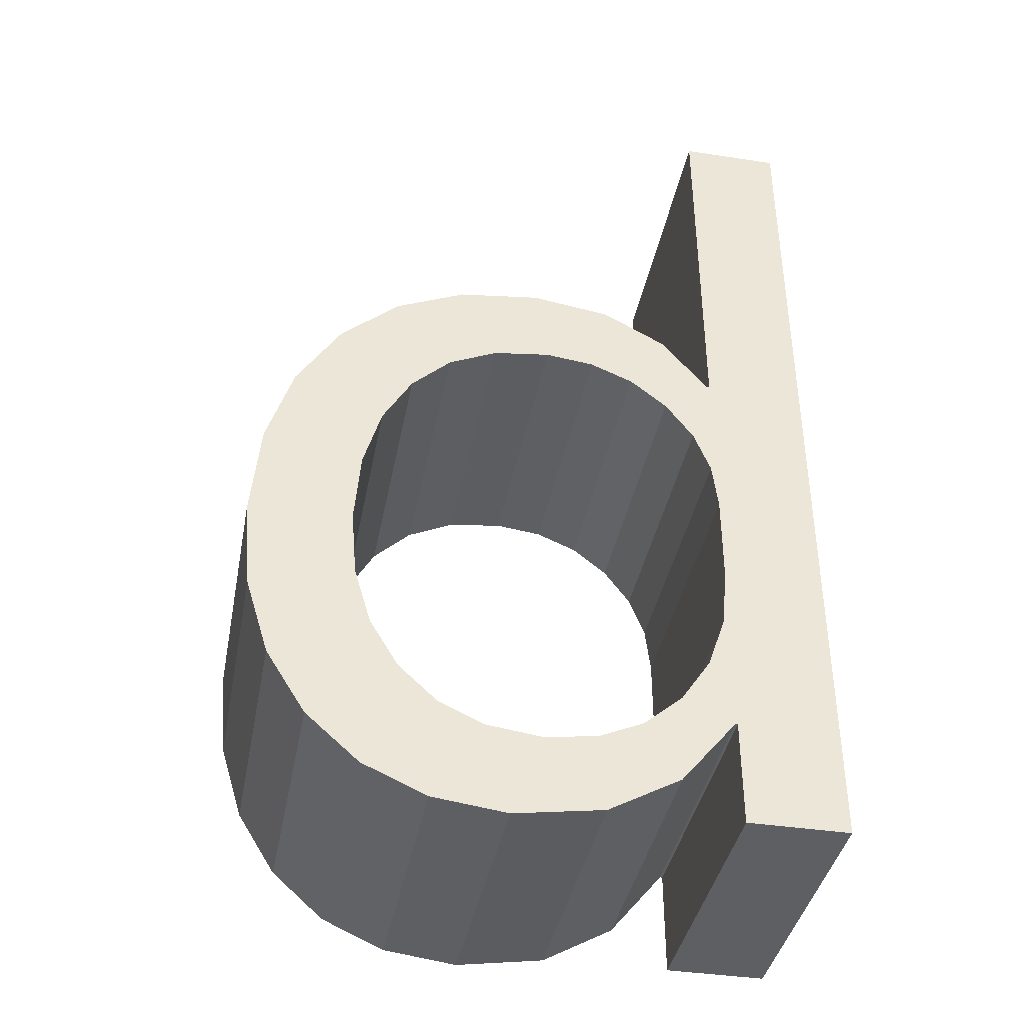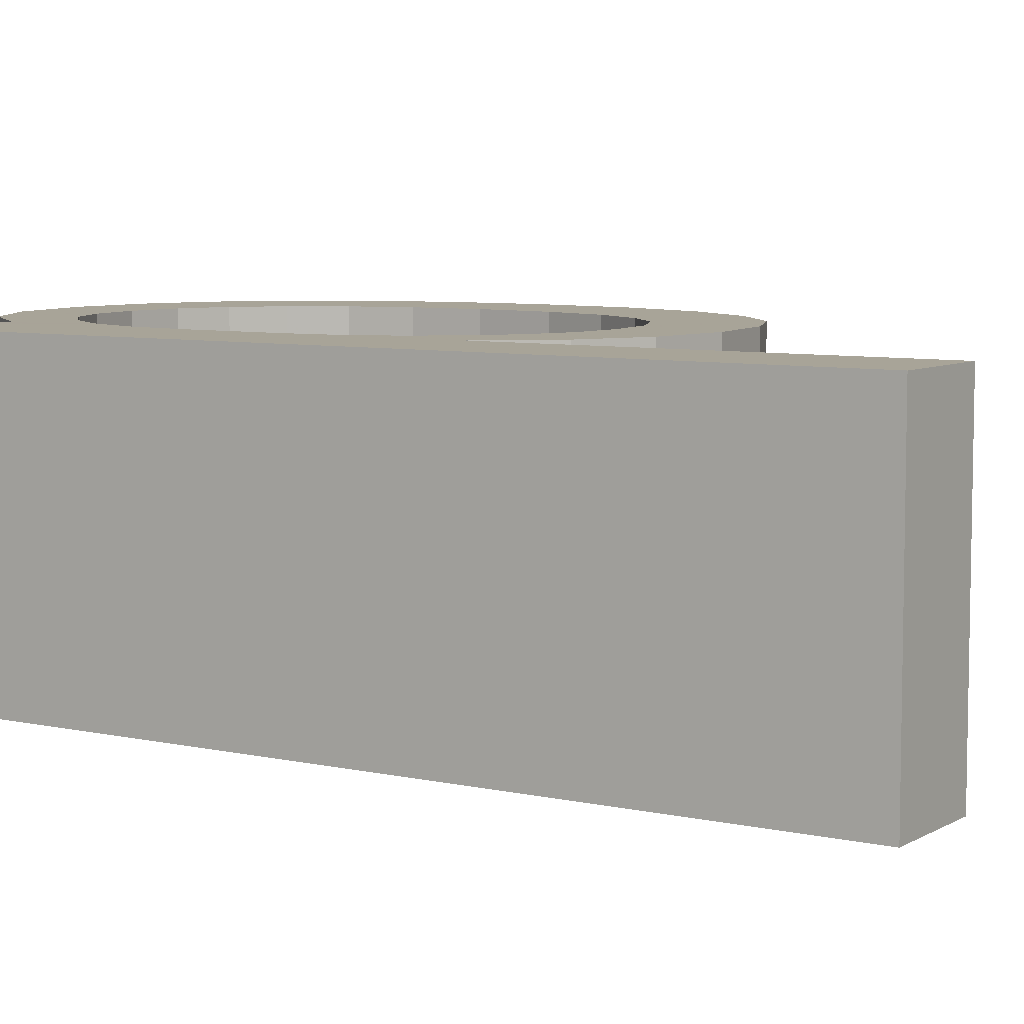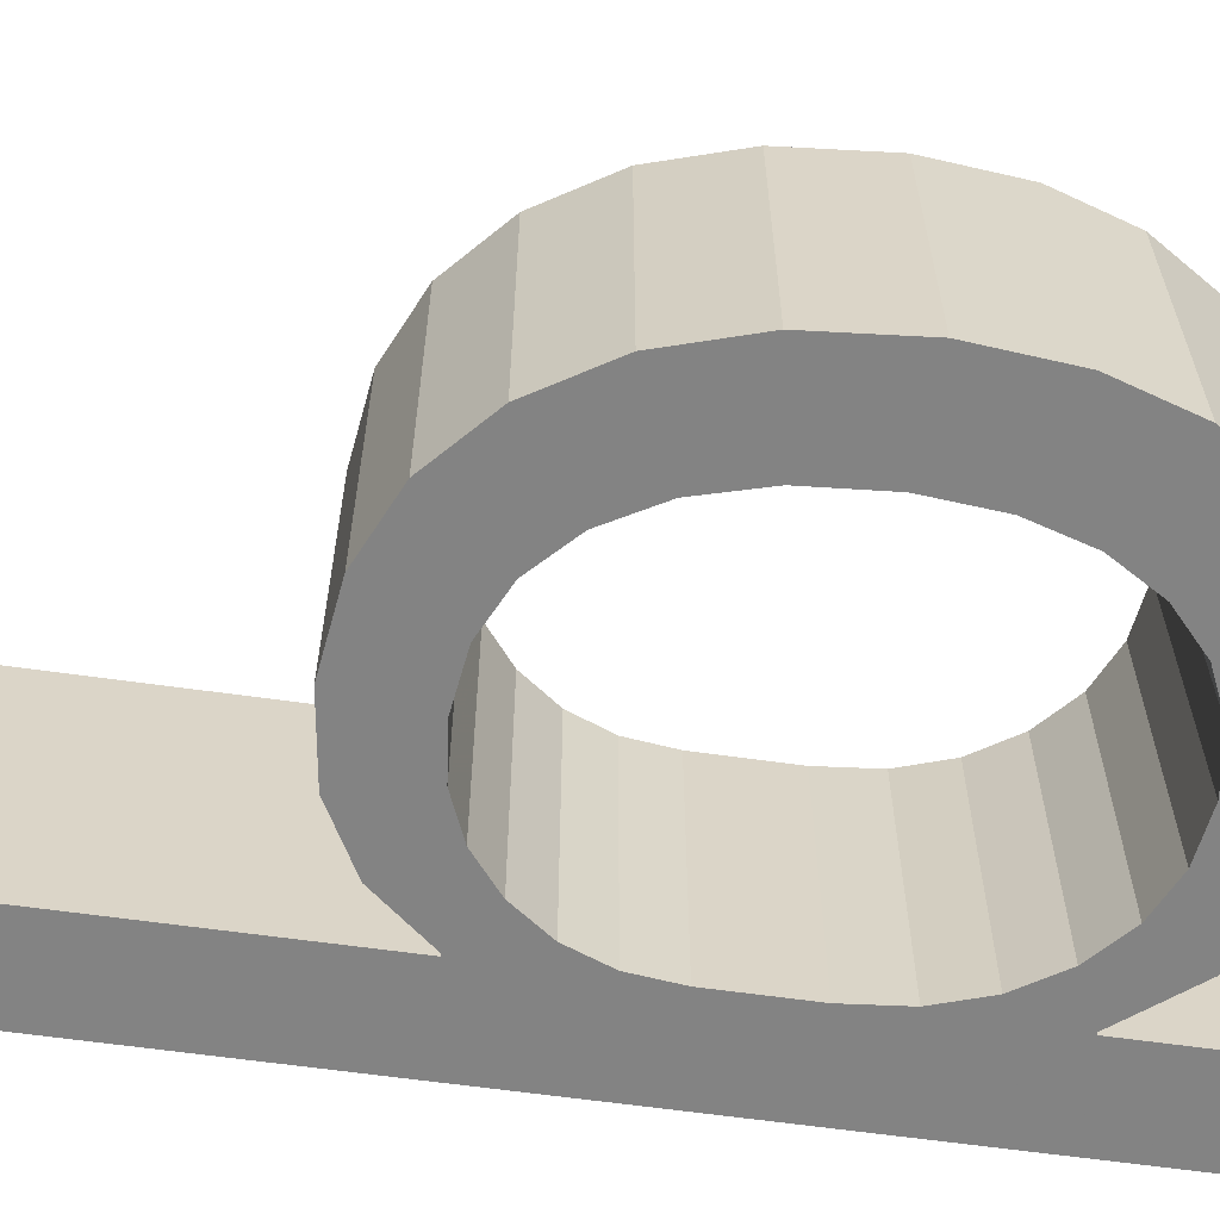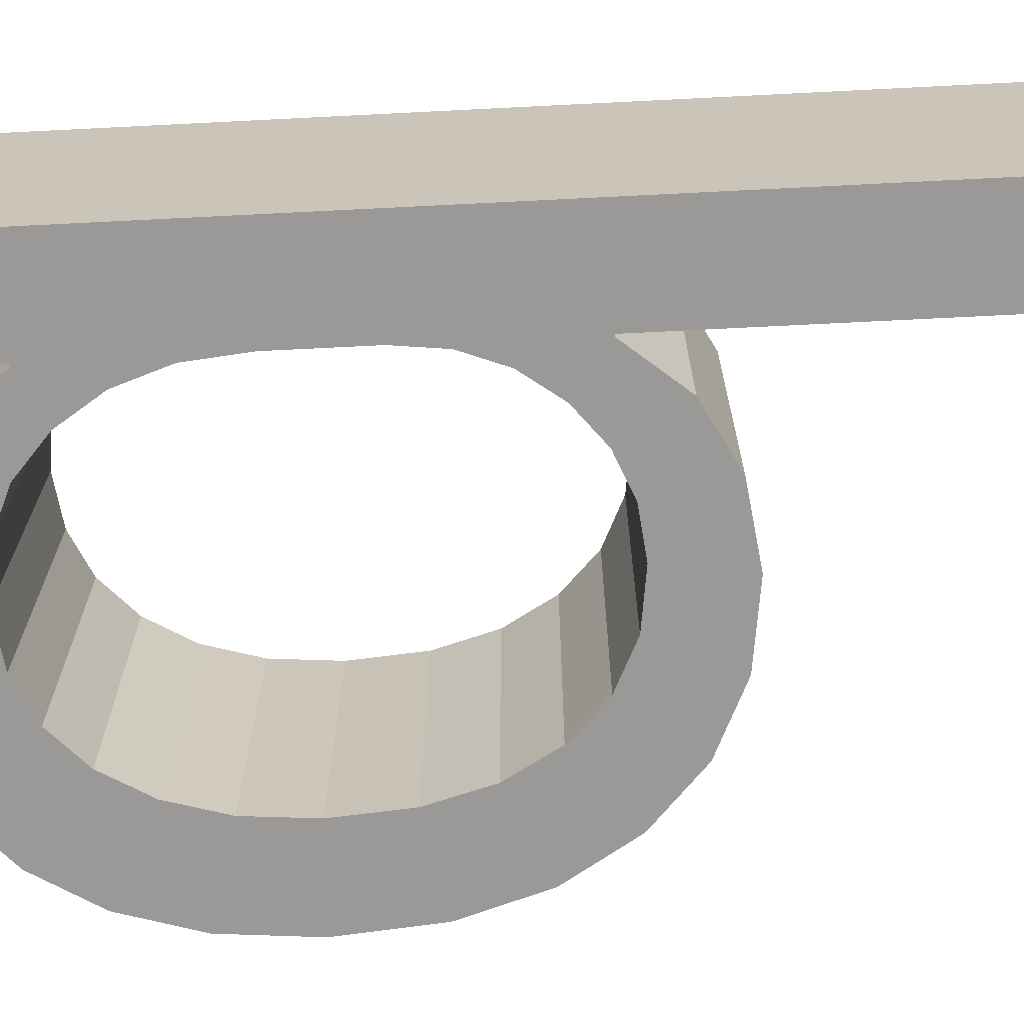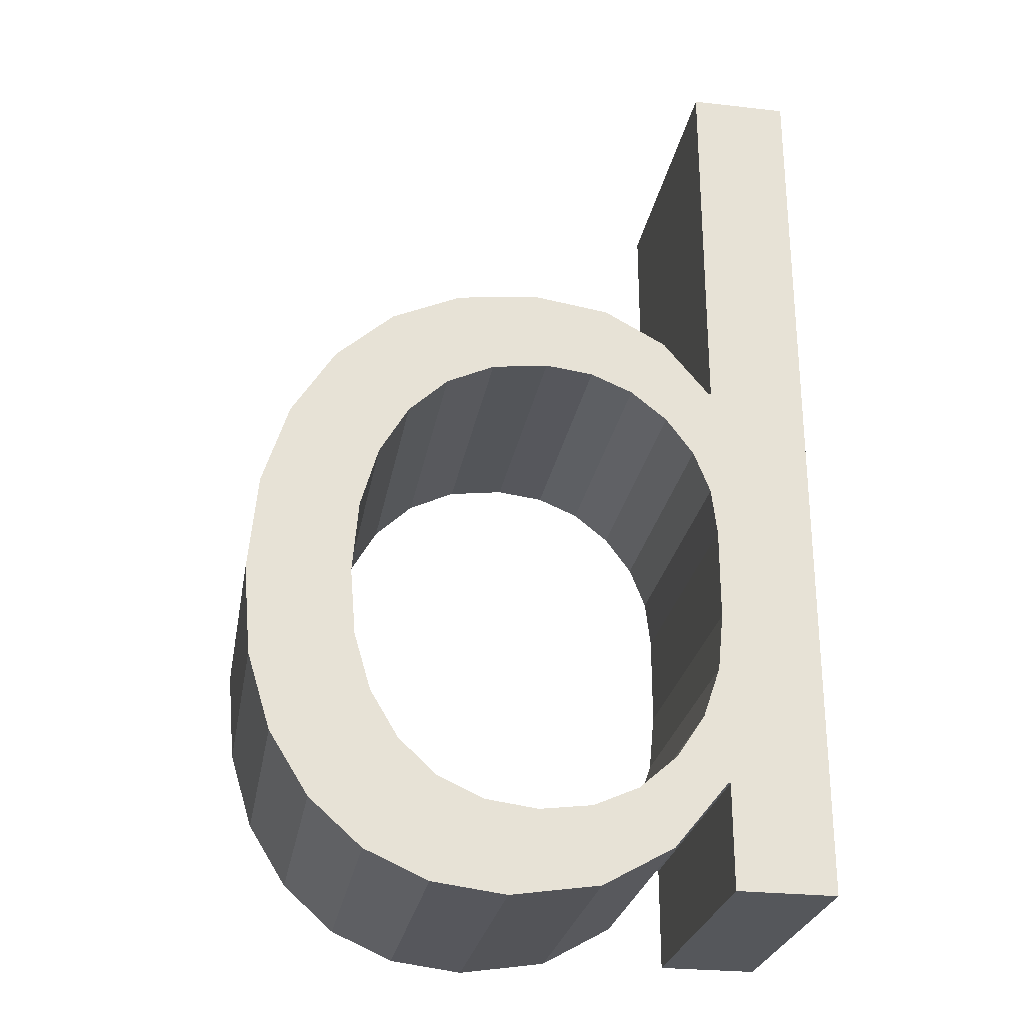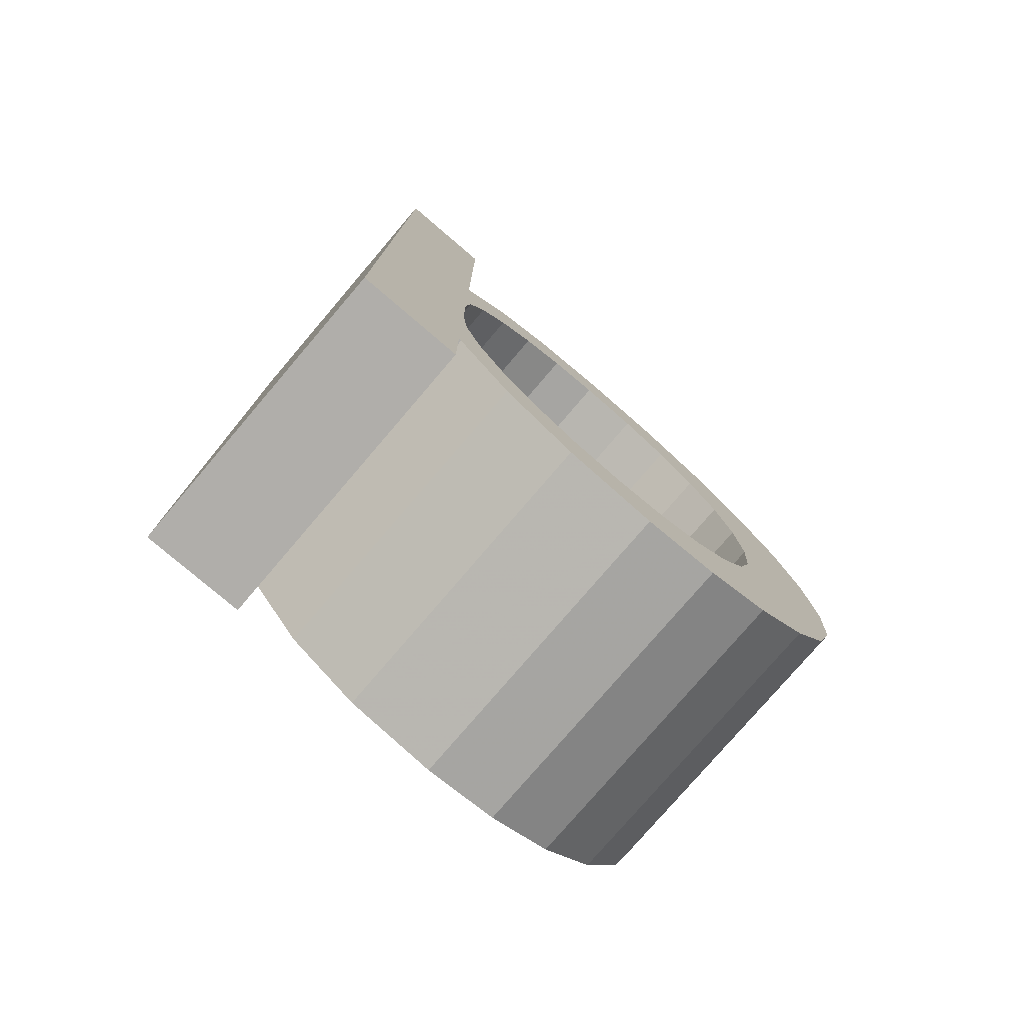
<metadata>
{"format":"obj","ext":"obj","renderer":"f3d","projection":"perspective","resolution":1024,"background":"white","views":[{"elev":-39.6,"azim":-10.7,"up":"+Y"},{"elev":7.0,"azim":122.9,"up":"+Z"},{"elev":-61.0,"azim":-98.3,"up":"+Z"},{"elev":-69.0,"azim":92.9,"up":"+Z"},{"elev":-26.8,"azim":-10.0,"up":"+Y"},{"elev":-77.9,"azim":139.5,"up":"+Y"}]}
</metadata>
<code>
o small_d
v 0.01229 0.02456 0.2575
v 0.006878 -0.01122 0.2575
v 0.00599 -0.01382 0.2575
v 0.007174 -0.0227 0.2575
v 0.002554 -0.01777 0.2575
v -0.002426 -0.01914 0.2575
v 0.000594 -0.02276 0.2575
v -0.009331 -0.01595 0.2575
v -0.01087 -0.02154 0.2575
v -0.01554 -0.01596 0.2575
v -0.01354 -0.01916 0.2575
v -0.01714 -0.007486 0.2575
v -0.00252 0.00997 0.2575
v -0.006652 0.00944 0.2575
v 0.007174 0.004796 0.2575
v 0.007174 -0.003559 0.2575
v -0.01076 -0.01356 0.2575
v -0.01162 -0.01066 0.2575
v -0.01161 -0.003496 0.2575
v -0.007213 0.004144 0.2575
v -0.004761 0.005287 0.2575
v 0.004618 0.002988 0.2575
v 0.007174 -0.008265 0.2425
v 0.01229 0.02456 0.2425
v 0.00599 -0.01382 0.2425
v 0.007174 -0.01727 0.2425
v 0.004509 -0.01606 0.2425
v 0.00705 -0.01727 0.2425
v 0.002554 -0.01777 0.2425
v 0.000242 -0.0188 0.2425
v -0.005119 -0.01879 0.2425
v -0.003923 -0.02345 0.2425
v -0.009331 -0.01595 0.2425
v -0.01354 -0.01916 0.2425
v -0.01554 -0.01596 0.2425
v -0.01714 -0.007486 0.2425
v -0.0167 -0.002558 0.2425
v -0.01315 0.005201 0.2425
v -0.006652 0.00944 0.2425
v -0.00252 0.00997 0.2425
v 0.004656 0.00767 0.2425
v 0.007174 0.02456 0.2425
v -0.01076 -0.01356 0.2425
v -0.01162 -0.01066 0.2425
v -0.0119 -0.007237 0.2425
v 0.00705 0.004796 0.2425
v 0.00689 -0.001113 0.2425
v -0.007213 0.004144 0.2425
v -0.001865 0.005668 0.2425
v 0.000601 0.00537 0.2425
v 0.004618 0.002988 0.2425
v 0.006038 0.001069 0.2425
v 0.01229 -0.0227 0.2425
v 0.007174 -0.0227 0.2425
v 0.007174 -0.01727 0.2575
v 0.00705 -0.01727 0.2575
v 0.004251 -0.0207 0.2425
v 0.004251 -0.0207 0.2575
v 0.000594 -0.02276 0.2425
v -0.003923 -0.02345 0.2575
v -0.007665 -0.02297 0.2425
v -0.007665 -0.02297 0.2575
v -0.01087 -0.02154 0.2425
v -0.01674 -0.01207 0.2425
v -0.01674 -0.01207 0.2575
v -0.0167 -0.002558 0.2575
v -0.01537 0.001671 0.2425
v -0.01537 0.001671 0.2575
v -0.01315 0.005201 0.2575
v -0.01019 0.00785 0.2425
v -0.01019 0.00785 0.2575
v 0.001467 0.009395 0.2425
v 0.001467 0.009395 0.2575
v 0.004656 0.00767 0.2575
v 0.00705 0.004796 0.2575
v 0.007174 0.004796 0.2425
v 0.007174 0.02456 0.2575
v 0.01229 -0.0227 0.2575
v 0.007174 -0.008265 0.2575
v 0.007174 -0.003559 0.2425
v 0.00689 -0.001113 0.2575
v 0.006038 0.001069 0.2575
v 0.002762 0.004477 0.2425
v 0.002762 0.004477 0.2575
v 0.000601 0.00537 0.2575
v -0.001865 0.005668 0.2575
v -0.004761 0.005287 0.2425
v -0.009222 0.002239 0.2425
v -0.009222 0.002239 0.2575
v -0.01071 -0.000337 0.2425
v -0.01071 -0.000337 0.2575
v -0.01161 -0.003496 0.2425
v -0.0119 -0.007237 0.2575
v -0.007421 -0.01772 0.2425
v -0.007421 -0.01772 0.2575
v -0.005119 -0.01879 0.2575
v -0.002426 -0.01914 0.2425
v 0.000242 -0.0188 0.2575
v 0.004509 -0.01606 0.2575
v 0.006878 -0.01122 0.2425
f 1 79 78
f 2 78 79
f 3 78 2
f 78 55 4
f 3 55 78
f 99 55 3
f 99 56 55
f 5 56 99
f 98 56 5
f 98 58 56
f 6 58 98
f 96 58 6
f 96 7 58
f 95 7 96
f 95 60 7
f 8 60 95
f 8 62 60
f 8 9 62
f 9 10 11
f 10 12 65
f 12 68 66
f 68 71 69
f 71 13 14
f 13 74 73
f 15 1 77
f 15 79 1
f 15 16 79
f 17 9 8
f 18 9 17
f 93 9 18
f 93 10 9
f 19 10 93
f 91 10 19
f 91 12 10
f 89 12 91
f 89 68 12
f 89 71 68
f 71 74 13
f 75 16 15
f 75 81 16
f 20 71 89
f 21 71 20
f 86 71 21
f 85 71 86
f 85 74 71
f 74 81 75
f 84 74 85
f 22 74 84
f 74 82 81
f 22 82 74
f 53 23 24
f 23 53 100
f 100 53 25
f 54 26 53
f 53 26 25
f 25 26 27
f 26 28 27
f 27 28 29
f 29 28 30
f 28 57 30
f 30 57 97
f 97 57 31
f 57 59 31
f 31 59 94
f 59 32 94
f 94 32 33
f 32 61 33
f 61 63 33
f 34 35 63
f 64 36 35
f 37 67 36
f 38 70 67
f 39 40 70
f 72 41 40
f 42 24 76
f 24 23 76
f 23 80 76
f 33 63 43
f 43 63 44
f 44 63 45
f 63 35 45
f 45 35 92
f 92 35 90
f 35 36 90
f 90 36 88
f 36 67 88
f 67 70 88
f 40 41 70
f 76 80 46
f 80 47 46
f 88 70 48
f 48 70 87
f 87 70 49
f 49 70 50
f 70 41 50
f 46 47 41
f 50 41 83
f 83 41 51
f 47 52 41
f 41 52 51
f 78 54 53
f 78 4 54
f 4 26 54
f 4 55 26
f 55 28 26
f 55 56 28
f 56 57 28
f 56 58 57
f 58 59 57
f 58 7 59
f 7 32 59
f 7 60 32
f 60 61 32
f 60 62 61
f 62 63 61
f 62 9 63
f 9 34 63
f 9 11 34
f 11 35 34
f 11 10 35
f 10 64 35
f 10 65 64
f 65 36 64
f 65 12 36
f 12 37 36
f 12 66 37
f 66 67 37
f 66 68 67
f 68 38 67
f 68 69 38
f 69 70 38
f 69 71 70
f 71 39 70
f 71 14 39
f 14 40 39
f 14 13 40
f 13 72 40
f 13 73 72
f 73 41 72
f 73 74 41
f 74 46 41
f 74 75 46
f 75 76 46
f 75 15 76
f 15 42 76
f 15 77 42
f 77 24 42
f 77 1 24
f 1 53 24
f 1 78 53
f 79 80 23
f 79 16 80
f 16 47 80
f 16 81 47
f 81 52 47
f 81 82 52
f 82 51 52
f 82 22 51
f 22 83 51
f 22 84 83
f 84 50 83
f 84 85 50
f 85 49 50
f 85 86 49
f 86 87 49
f 86 21 87
f 21 48 87
f 21 20 48
f 20 88 48
f 20 89 88
f 89 90 88
f 89 91 90
f 91 92 90
f 91 19 92
f 19 45 92
f 19 93 45
f 93 44 45
f 93 18 44
f 18 43 44
f 18 17 43
f 17 33 43
f 17 8 33
f 8 94 33
f 8 95 94
f 95 31 94
f 95 96 31
f 96 97 31
f 96 6 97
f 6 30 97
f 6 98 30
f 98 29 30
f 98 5 29
f 5 27 29
f 5 99 27
f 99 25 27
f 99 3 25
f 3 100 25
f 3 2 100
f 2 23 100
f 2 79 23

</code>
